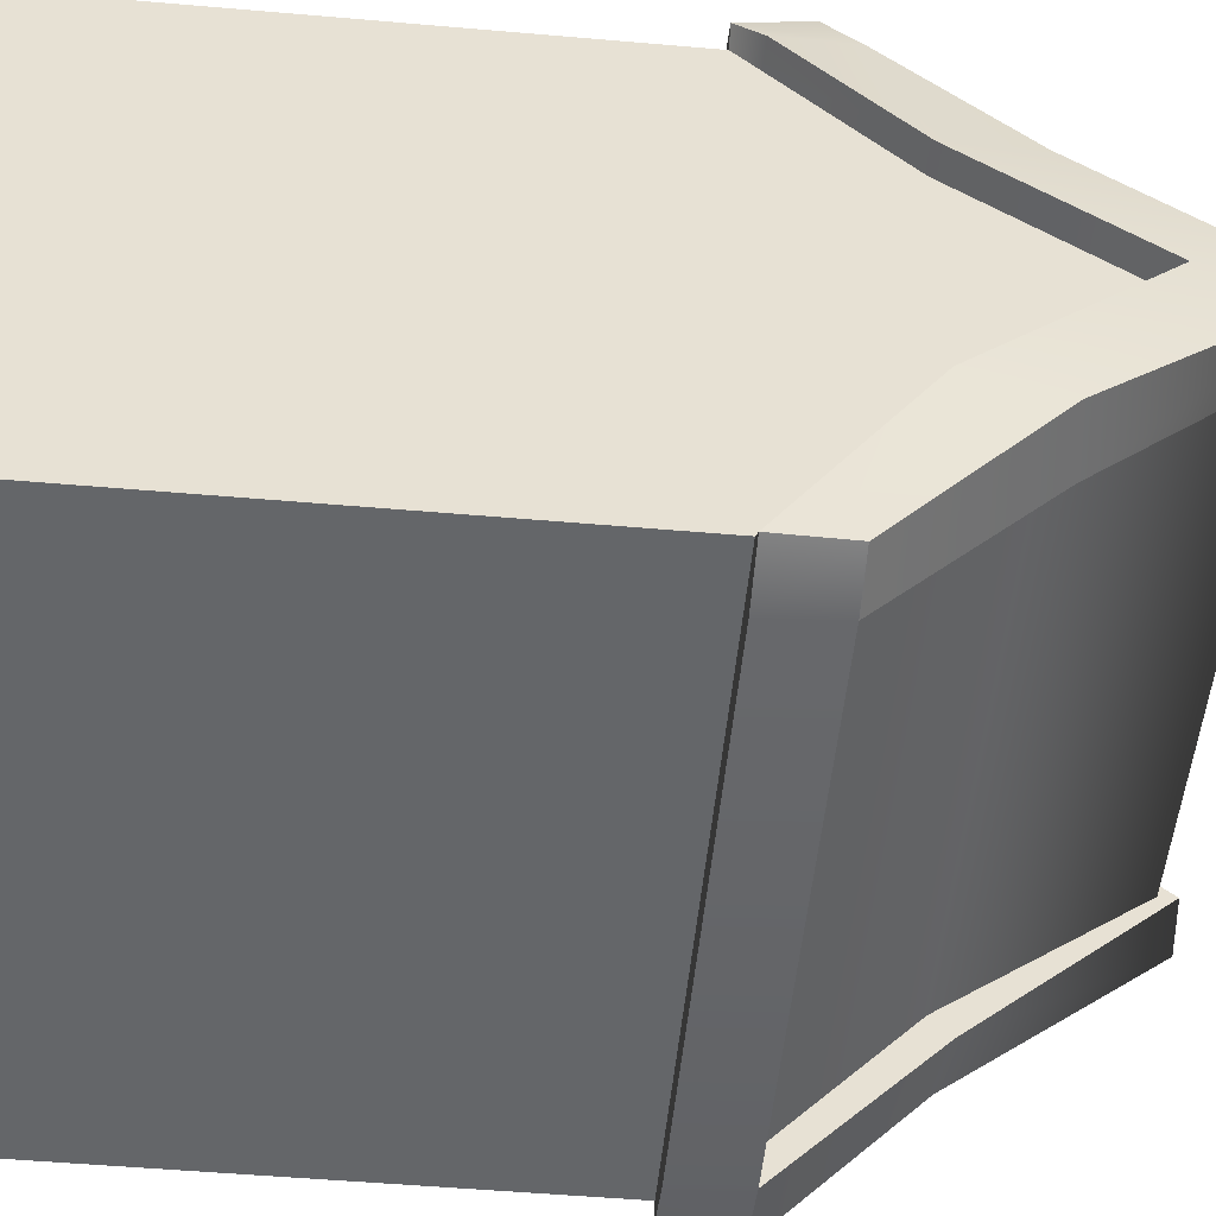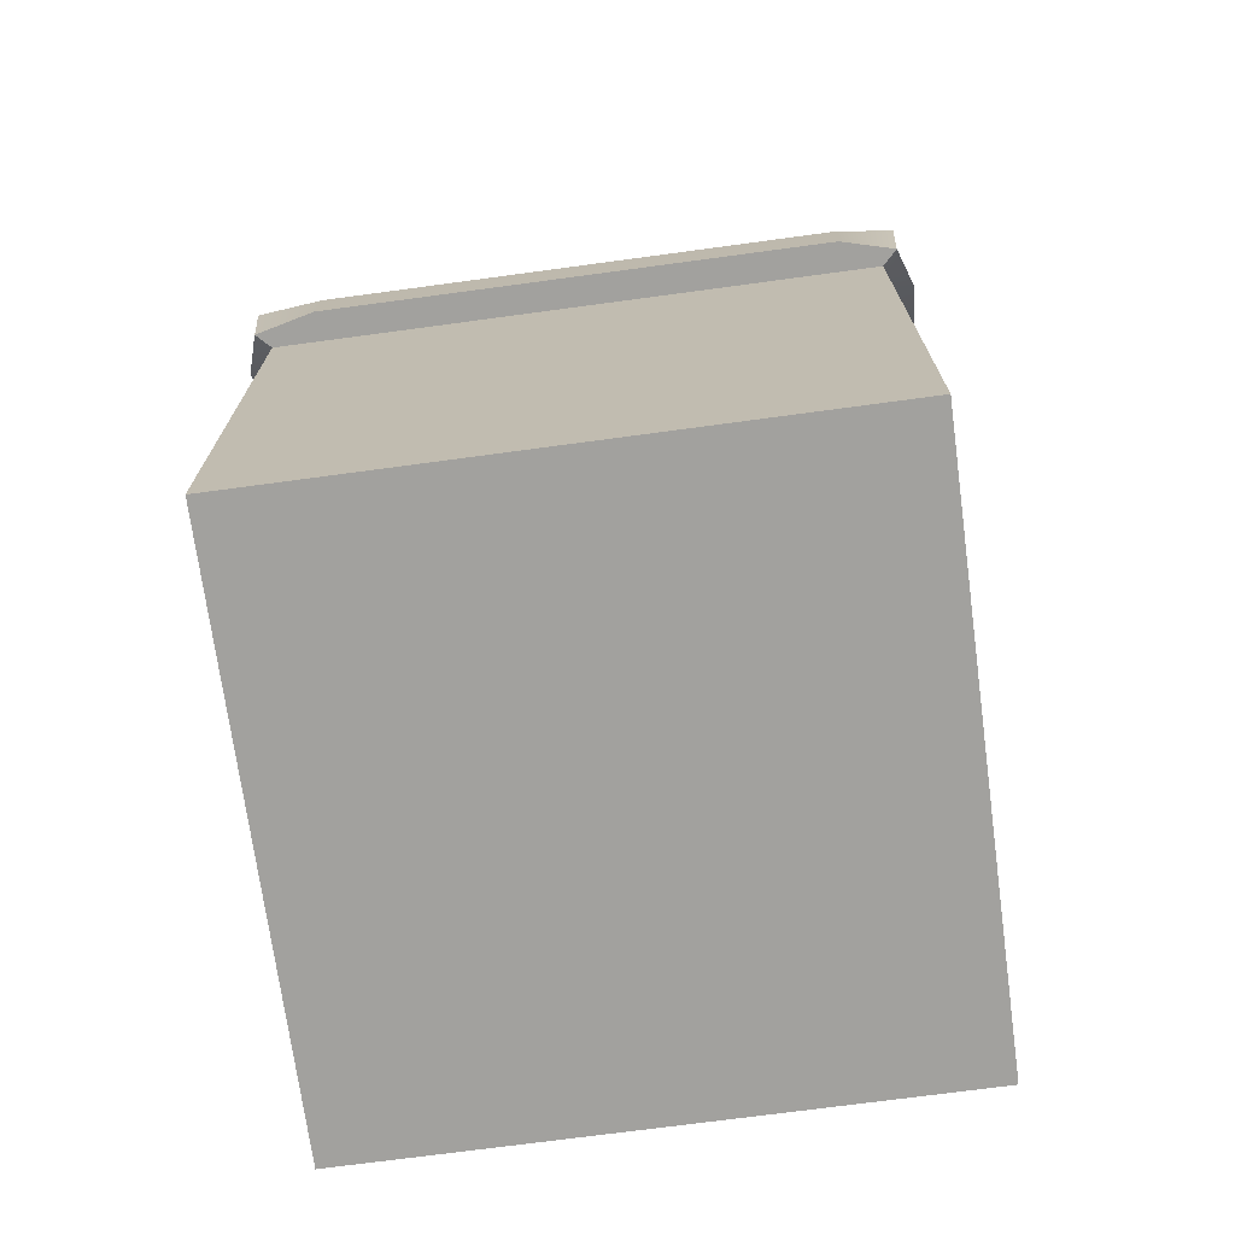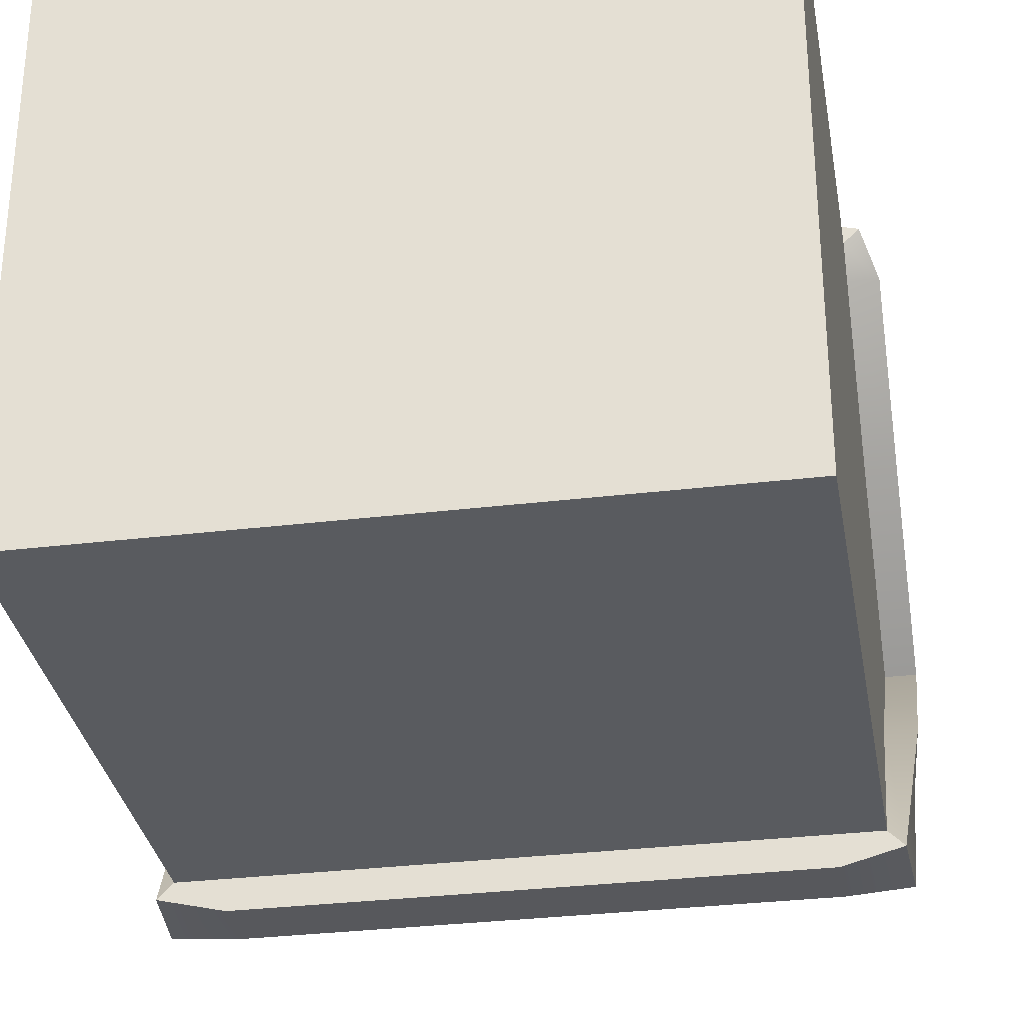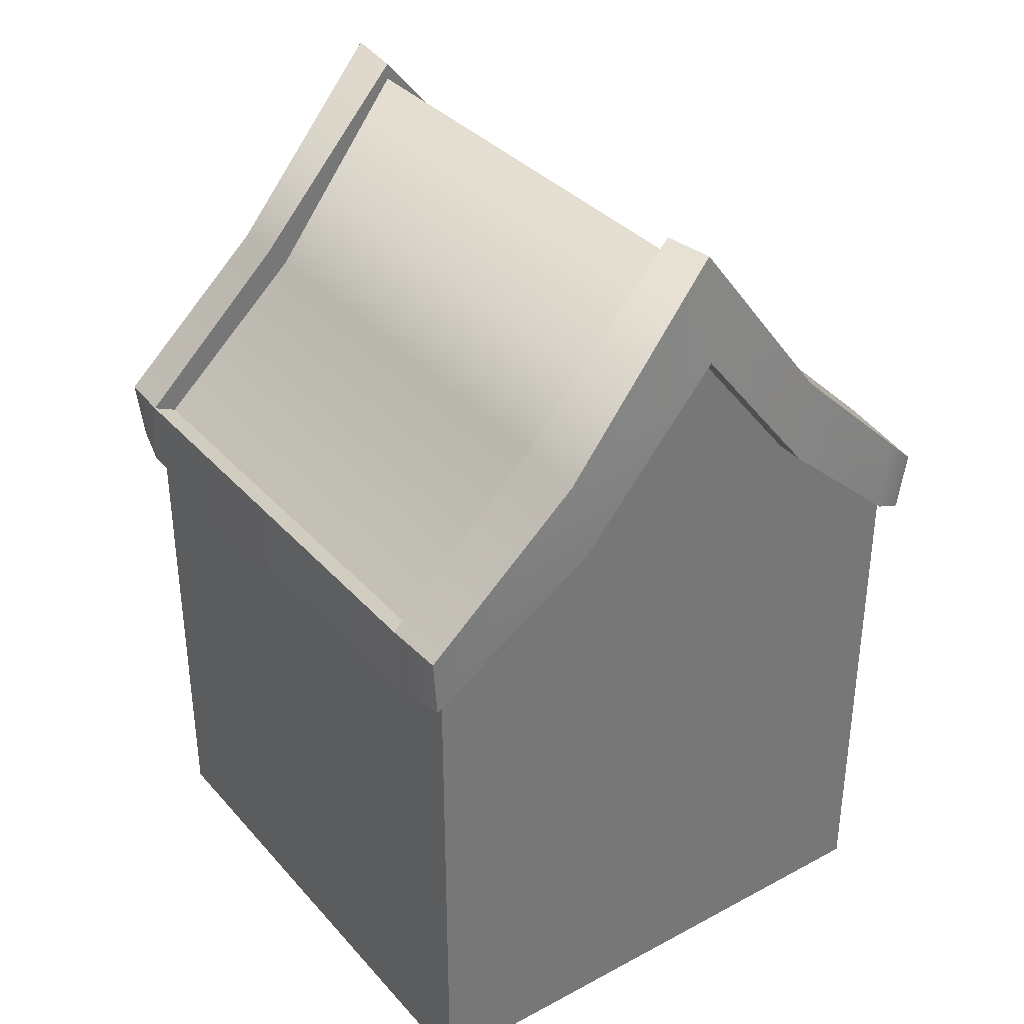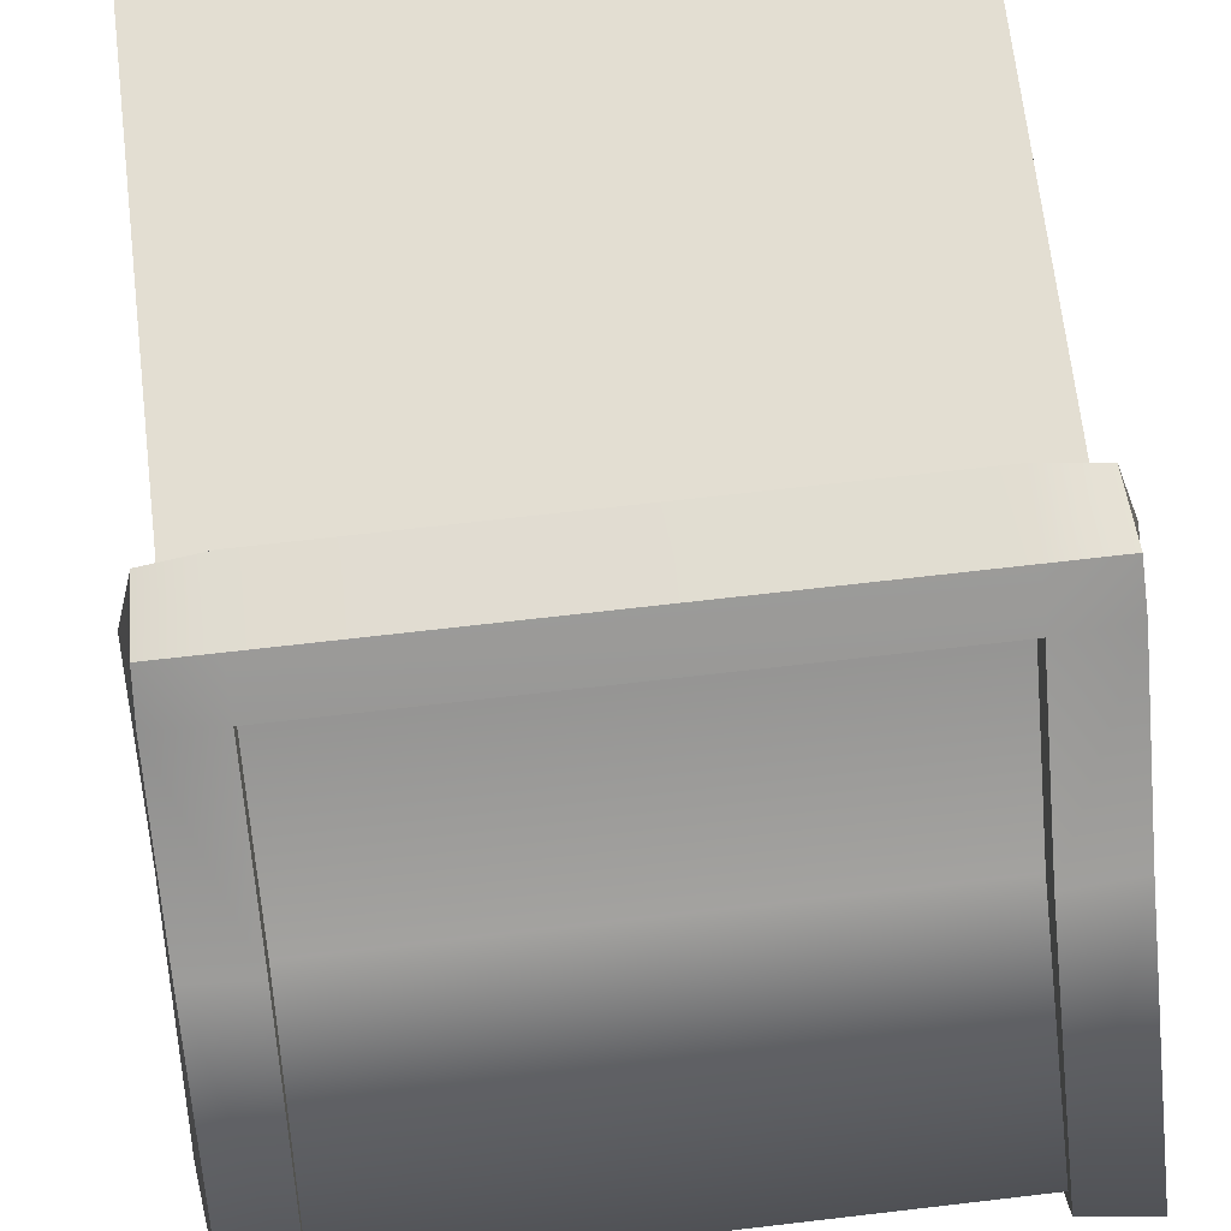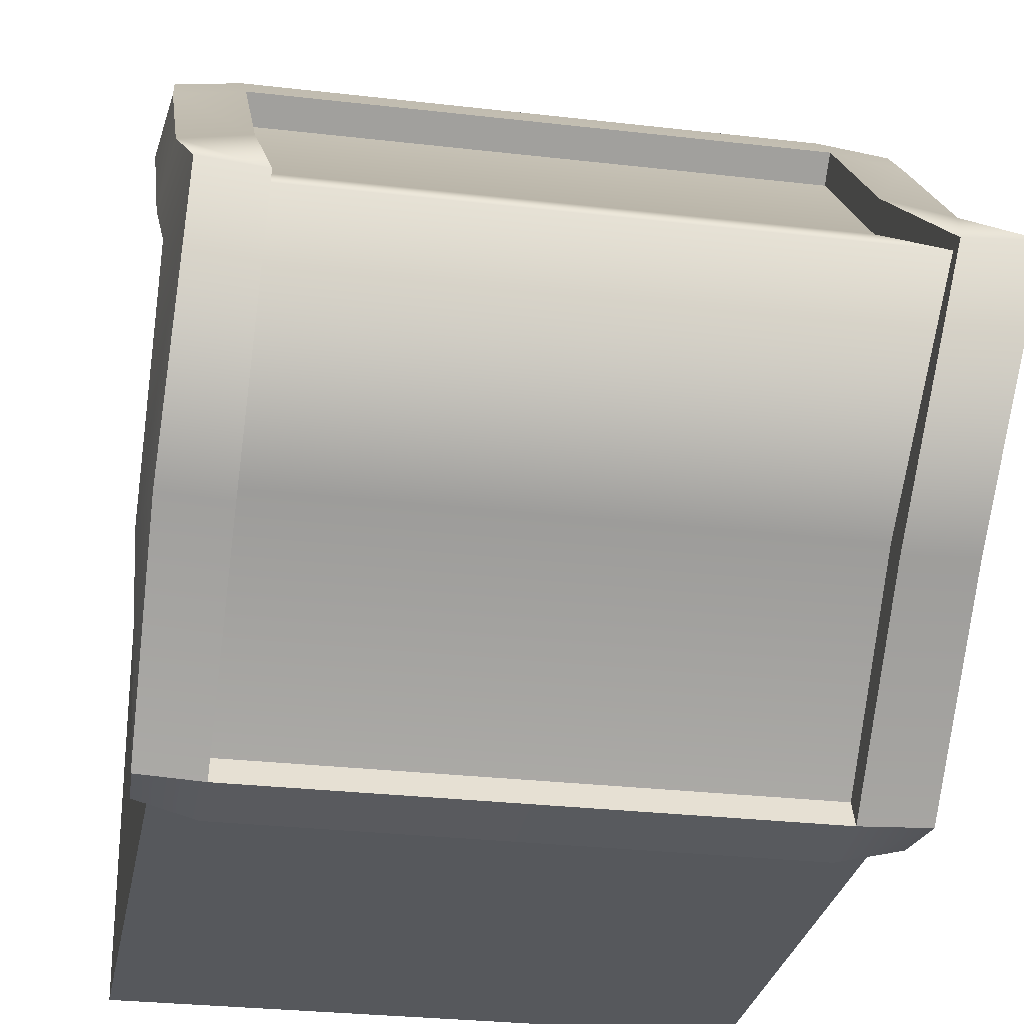
<metadata>
{"format":"obj","ext":"obj","renderer":"f3d","projection":"perspective","resolution":1024,"background":"white","views":[{"elev":-51.7,"azim":84.6,"up":"+Z"},{"elev":-72.0,"azim":7.7,"up":"+Y"},{"elev":-32.1,"azim":9.6,"up":"+Z"},{"elev":35.2,"azim":-125.3,"up":"+Y"},{"elev":67.5,"azim":173.3,"up":"+Z"},{"elev":-27.7,"azim":169.8,"up":"+Z"}]}
</metadata>
<code>
g default
v -5.565 -0.7398 5.565
v 5.565 -0.7398 5.565
v -5.565 -0.7398 -5.565
v 5.565 -0.7398 -5.565
v 5.565 -0.7398 0.1652
v -5.565 -0.7398 0.1652
v 5.565 -0.7398 2.82
v -5.565 -0.7398 2.82
v -5.565 -0.7398 -2.822
v 5.565 -0.7398 -2.822
v -5.565 9.329 5.565
v 5.565 9.329 5.565
v 5.565 11.91 2.621
v 5.565 14.98 0.1652
v 5.565 11.75 -2.623
v 5.565 9.329 -5.565
v -5.565 9.329 -5.565
v -5.565 11.75 -2.623
v -5.565 14.98 0.1652
v -5.565 11.91 2.621
v 5.565 9.774 5.058
v 5.565 -0.7398 5.092
v -5.565 -0.7398 5.092
v -5.565 9.774 5.058
v 4.82 -0.7398 5.565
v 4.82 -0.7398 5.092
v 4.82 -0.7398 2.82
v 4.82 -0.7398 0.1652
v 4.82 -0.7398 -2.822
v 4.82 -0.7398 -5.565
v 4.82 9.329 -5.565
v 4.82 10.39 -5.565
v 4.82 13.06 -2.602
v 4.82 16.64 0.1652
v 4.82 13.25 2.6
v 4.82 10.88 5.054
v 4.82 9.329 5.565
v -4.701 -0.7398 5.565
v -4.701 -0.7398 5.092
v -4.701 -0.7398 2.82
v -4.701 -0.7398 0.1652
v -4.701 -0.7398 -2.822
v -4.701 -0.7398 -5.565
v -4.701 9.329 -5.565
v -4.701 10.39 -5.565
v -4.701 13.06 -2.602
v -4.701 16.64 0.1652
v -4.701 13.25 2.6
v -4.701 10.88 5.054
v -4.701 9.329 5.565
v 4.82 10.61 6.072
v 4.82 9.329 6.116
v 5.841 9.329 5.841
v 5.912 10.56 5.959
v 4.82 13.44 -3.004
v 4.82 16.97 0.1711
v 5.876 17.09 0.1733
v 5.966 13.32 -2.879
v 4.82 9.329 -6.116
v 4.82 10.6 -6.025
v 5.91 10.57 -5.958
v 5.841 9.329 -5.841
v 6.116 14.98 0.1652
v 6.116 11.75 -2.623
v -5.966 13.32 -2.879
v -6.116 11.75 -2.623
v -6.116 14.98 0.1652
v -5.876 17.09 0.1733
v 4.82 13.61 3.015
v 5.966 13.5 2.886
v 6.116 11.91 2.621
v -6.116 11.91 2.621
v -5.966 13.5 2.886
v 4.82 11.28 5.437
v 5.955 11.16 5.325
v 6.116 9.774 5.058
v -6.116 9.774 5.058
v -5.955 11.16 5.325
v -5.841 9.329 -5.841
v -5.91 10.57 -5.958
v -5.841 9.329 5.841
v -5.912 10.56 5.959
v -4.701 9.329 -6.116
v -4.701 10.6 -6.025
v -4.701 11.28 5.437
v -4.701 10.61 6.072
v -4.701 9.329 6.116
v -4.701 13.44 -3.004
v -4.701 16.97 0.1711
v -4.701 13.61 3.015
g pCube1
f 51 52 53 54
f 55 56 57 58
f 59 60 61 62
f 28 29 10 5
f 57 63 64 58
f 65 66 67 68
f 56 69 70 57
f 70 71 63 57
f 27 28 5 7
f 68 67 72 73
f 69 74 75 70
f 75 76 71 70
f 26 27 7 22
f 73 72 77 78
f 29 30 4 10
f 58 64 62 61
f 60 55 58 61
f 79 66 65 80
f 37 25 2 12
f 21 22 7 13
f 14 13 7 5
f 15 14 5 10
f 16 15 10 4
f 30 31 16 4
f 3 9 18 17
f 19 18 9 6
f 20 19 6 8
f 23 24 20 8
f 74 51 54 75
f 53 76 75 54
f 2 22 21 12
f 25 26 22 2
f 11 24 23 1
f 78 77 81 82
f 38 39 26 25
f 39 40 27 26
f 40 41 28 27
f 41 42 29 28
f 42 43 30 29
f 43 44 31 30
f 83 84 60 59
f 45 46 33 32
f 46 47 34 33
f 47 48 35 34
f 48 49 36 35
f 85 86 51 74
f 86 87 52 51
f 50 38 25 37
f 23 39 38 1
f 8 40 39 23
f 6 41 40 8
f 9 42 41 6
f 3 43 42 9
f 17 44 43 3
f 80 84 83 79
f 65 88 84 80
f 68 89 88 65
f 73 90 89 68
f 78 85 90 73
f 82 86 85 78
f 81 87 86 82
f 1 38 50 11
f 37 12 53 52
f 33 34 56 55
f 16 31 59 62
f 14 15 64 63
f 18 19 67 66
f 34 35 69 56
f 13 14 63 71
f 19 20 72 67
f 35 36 74 69
f 21 13 71 76
f 20 24 77 72
f 15 16 62 64
f 32 33 55 60
f 17 18 66 79
f 12 21 76 53
f 24 11 81 77
f 45 32 60 84
f 31 44 83 59
f 36 49 85 74
f 50 37 52 87
f 44 17 79 83
f 46 45 84 88
f 47 46 88 89
f 48 47 89 90
f 49 48 90 85
f 11 50 87 81

</code>
